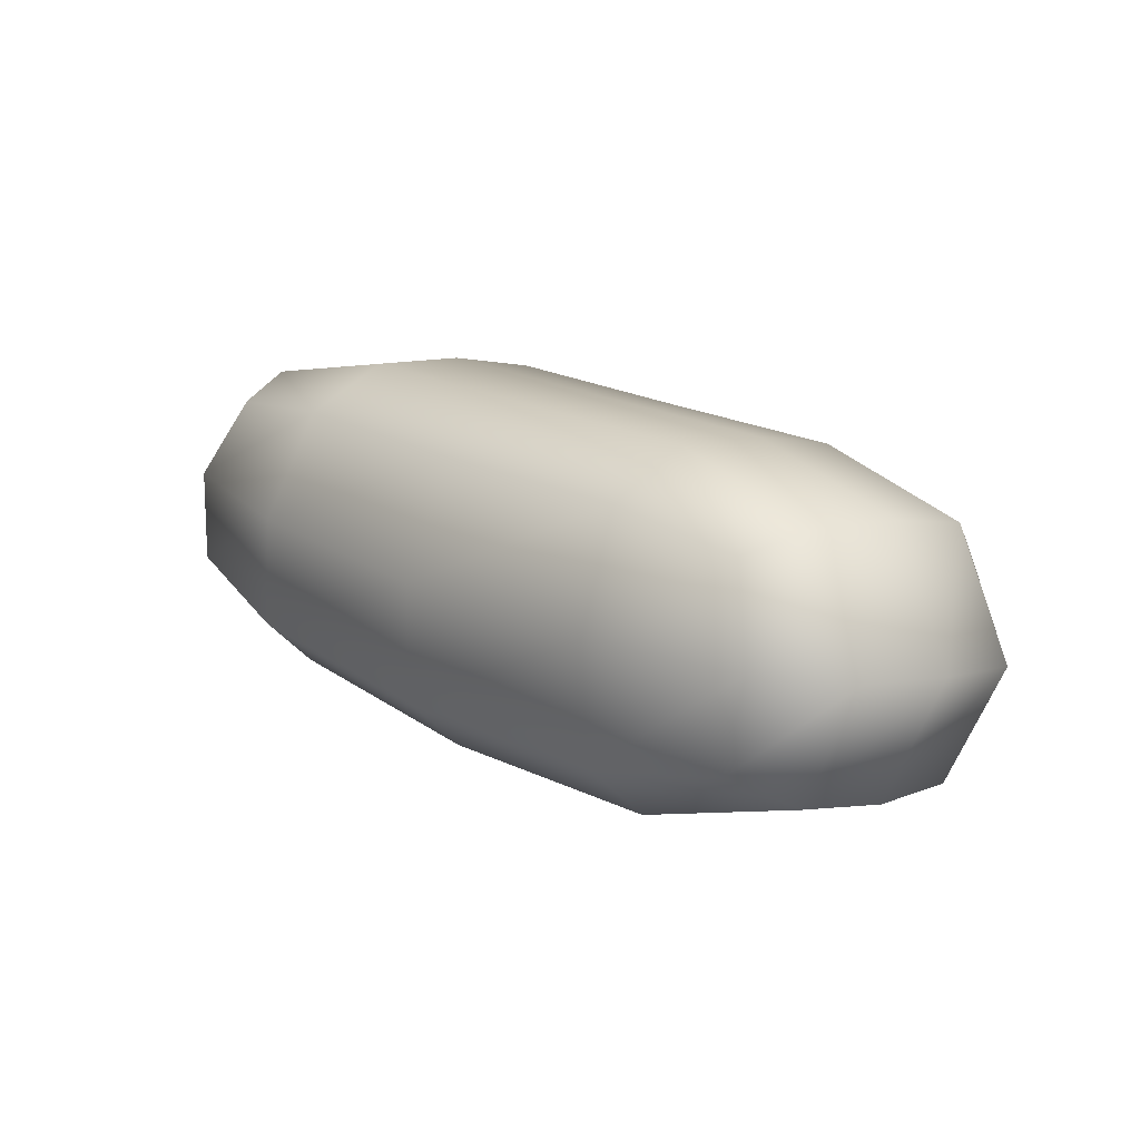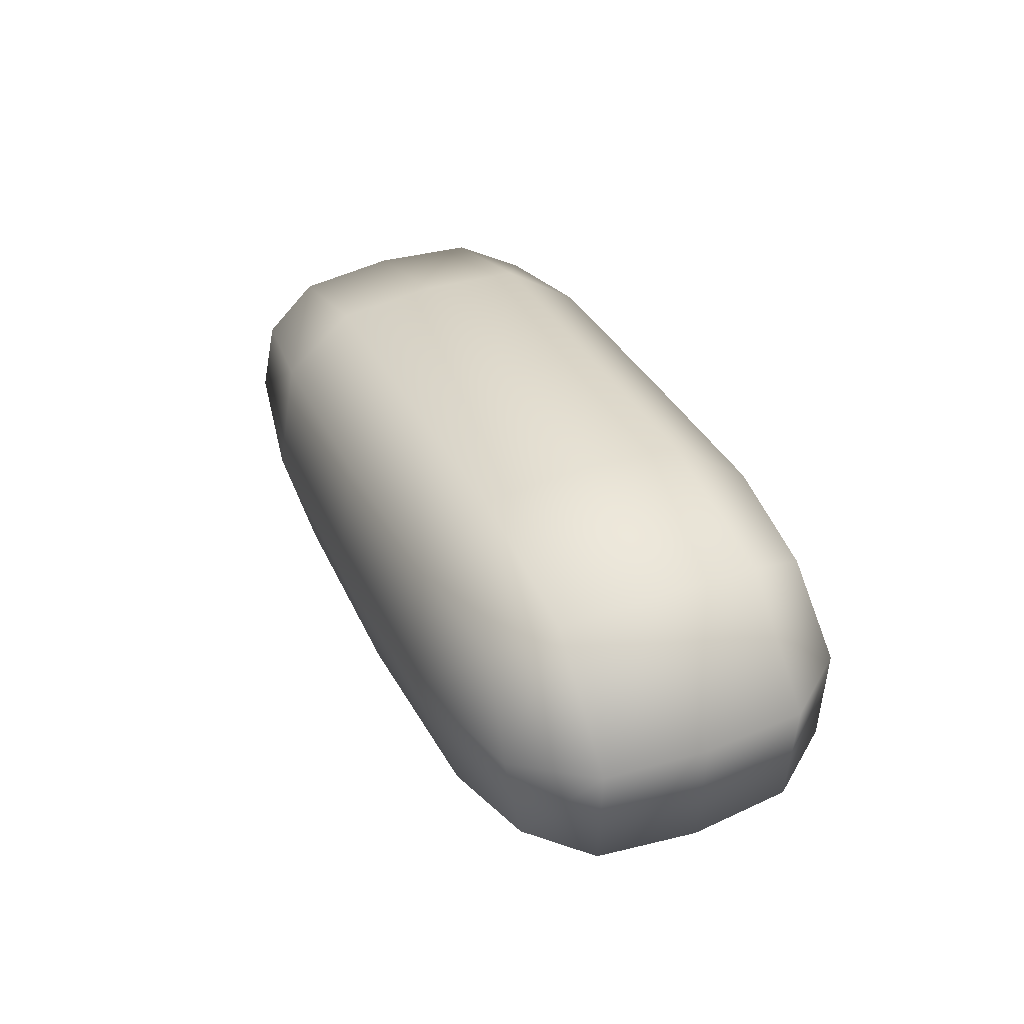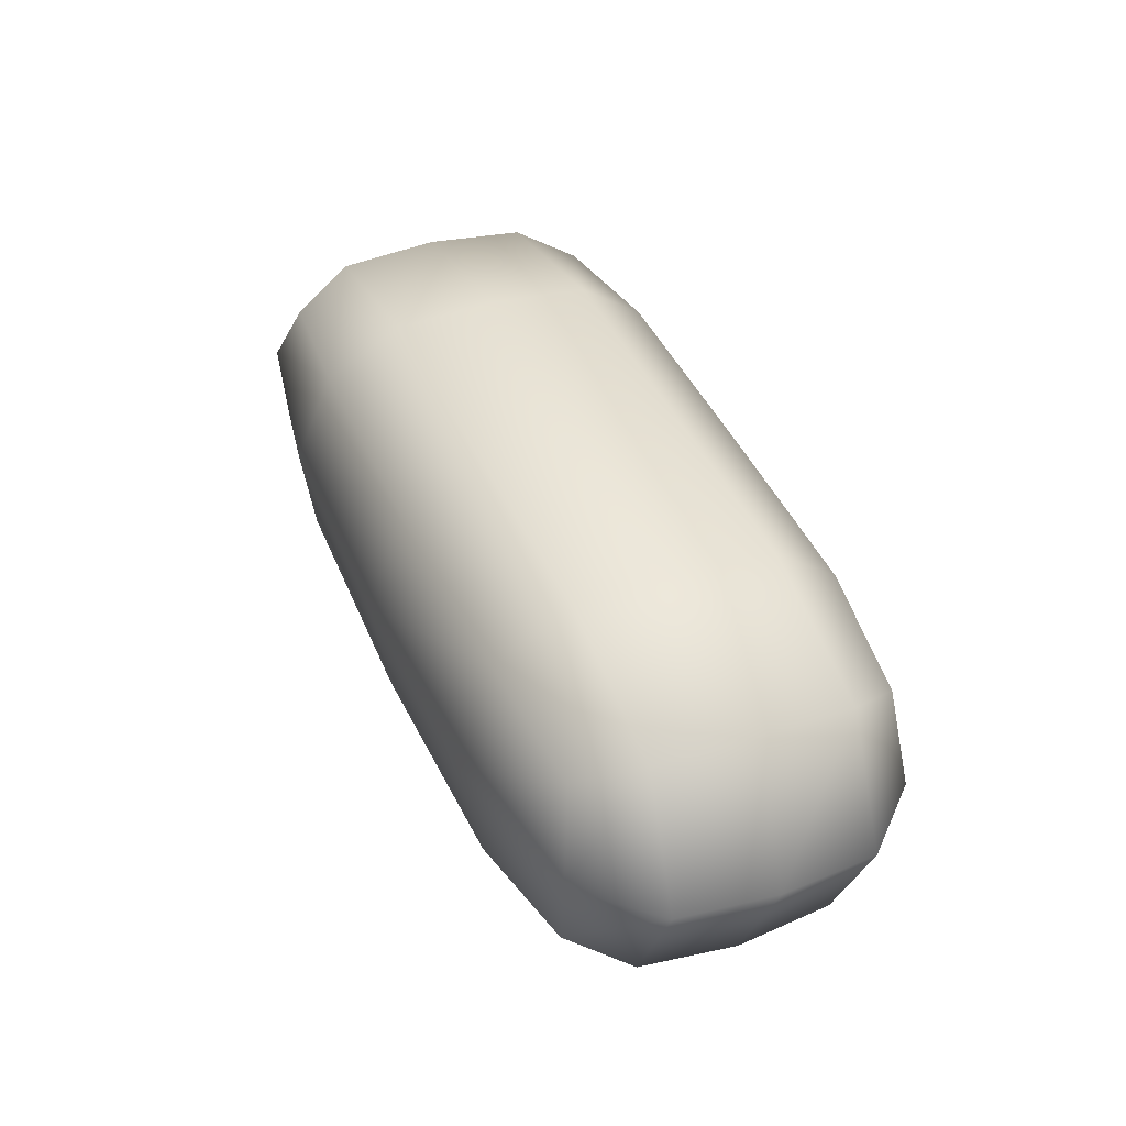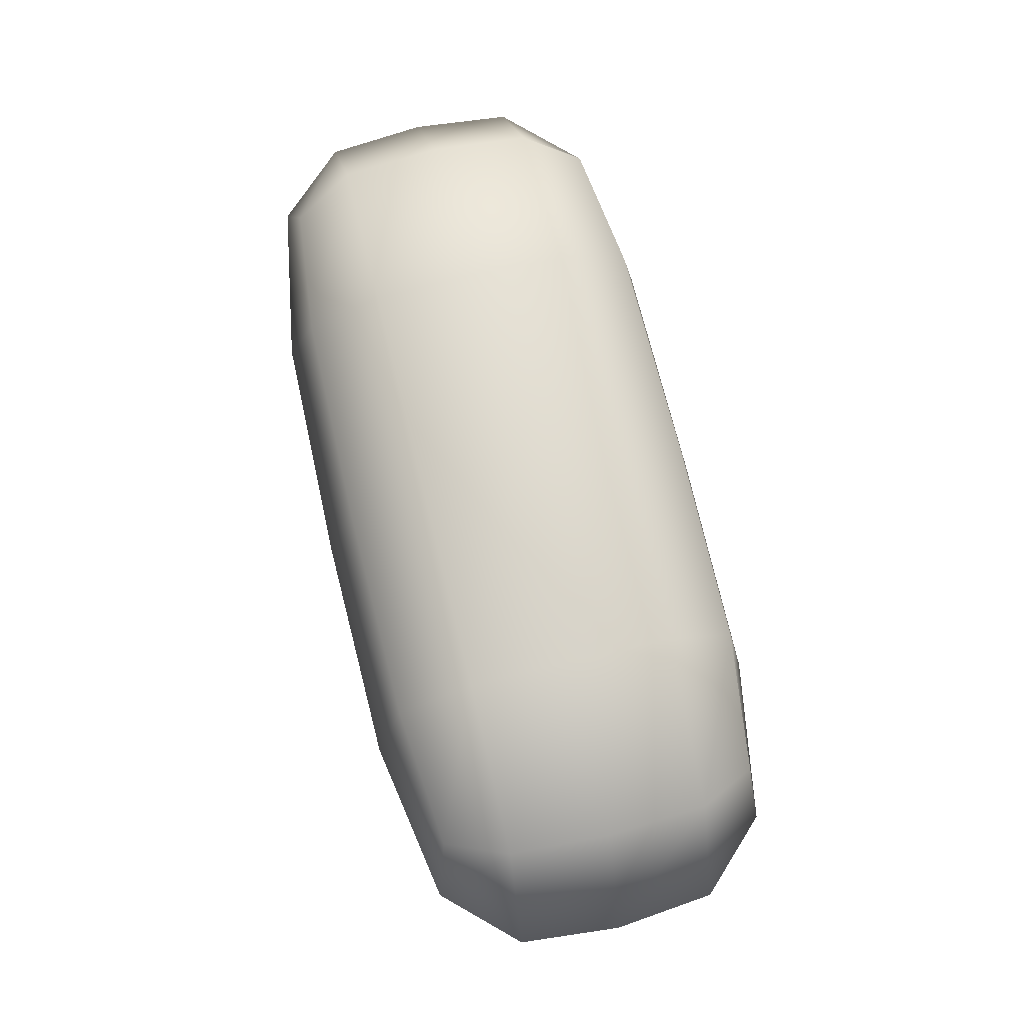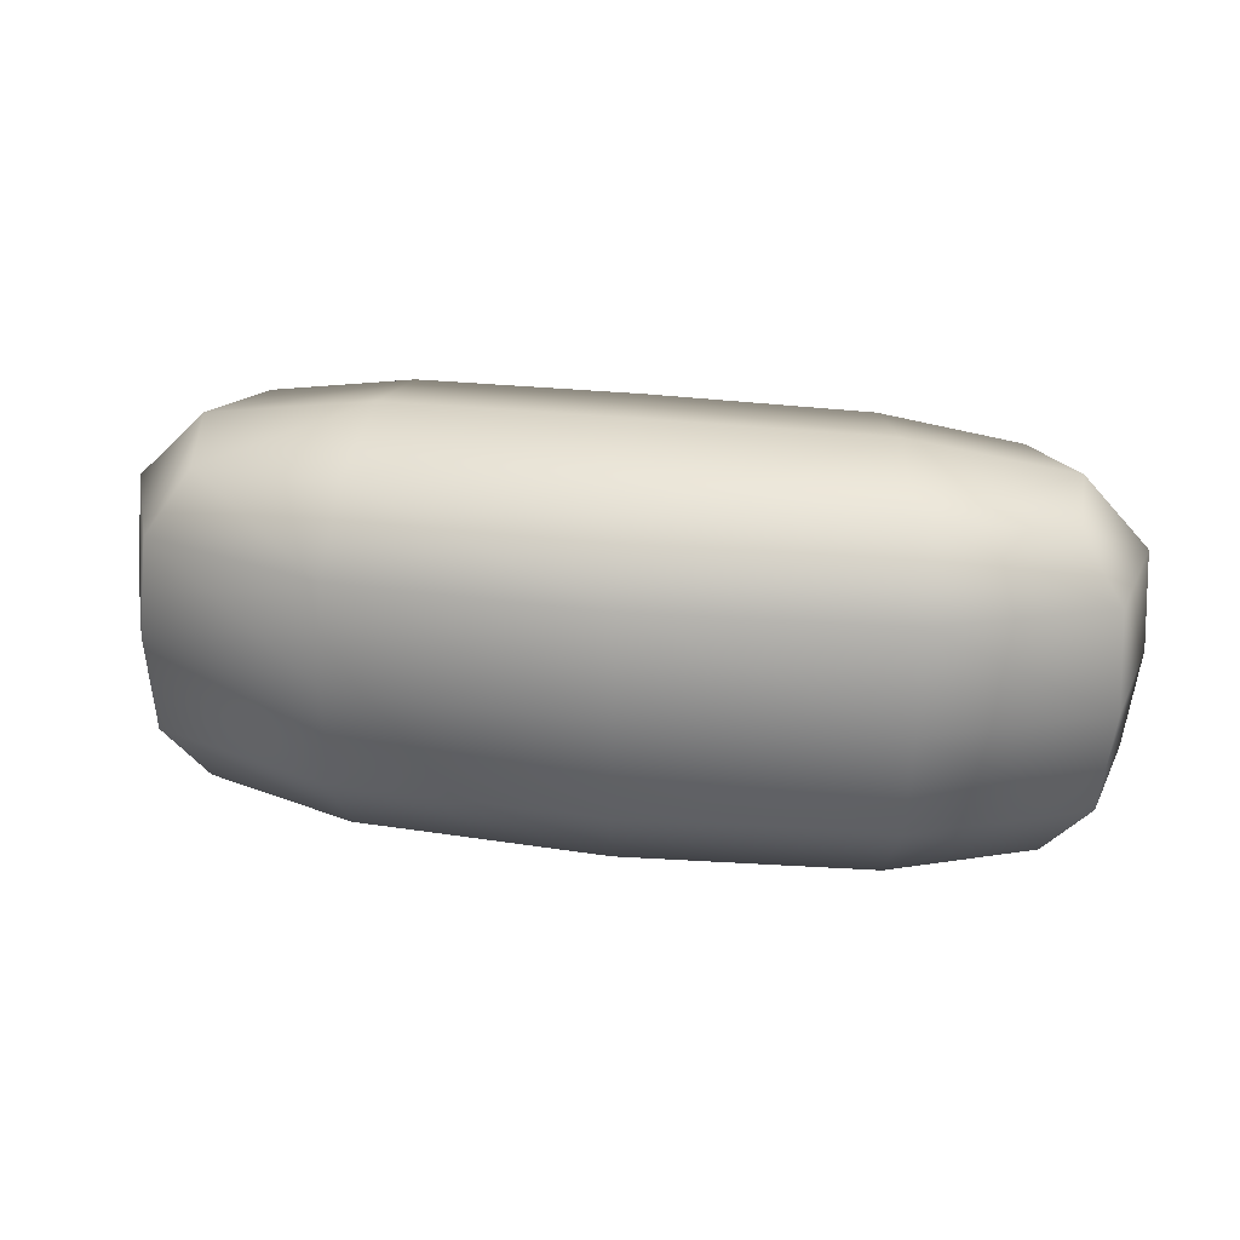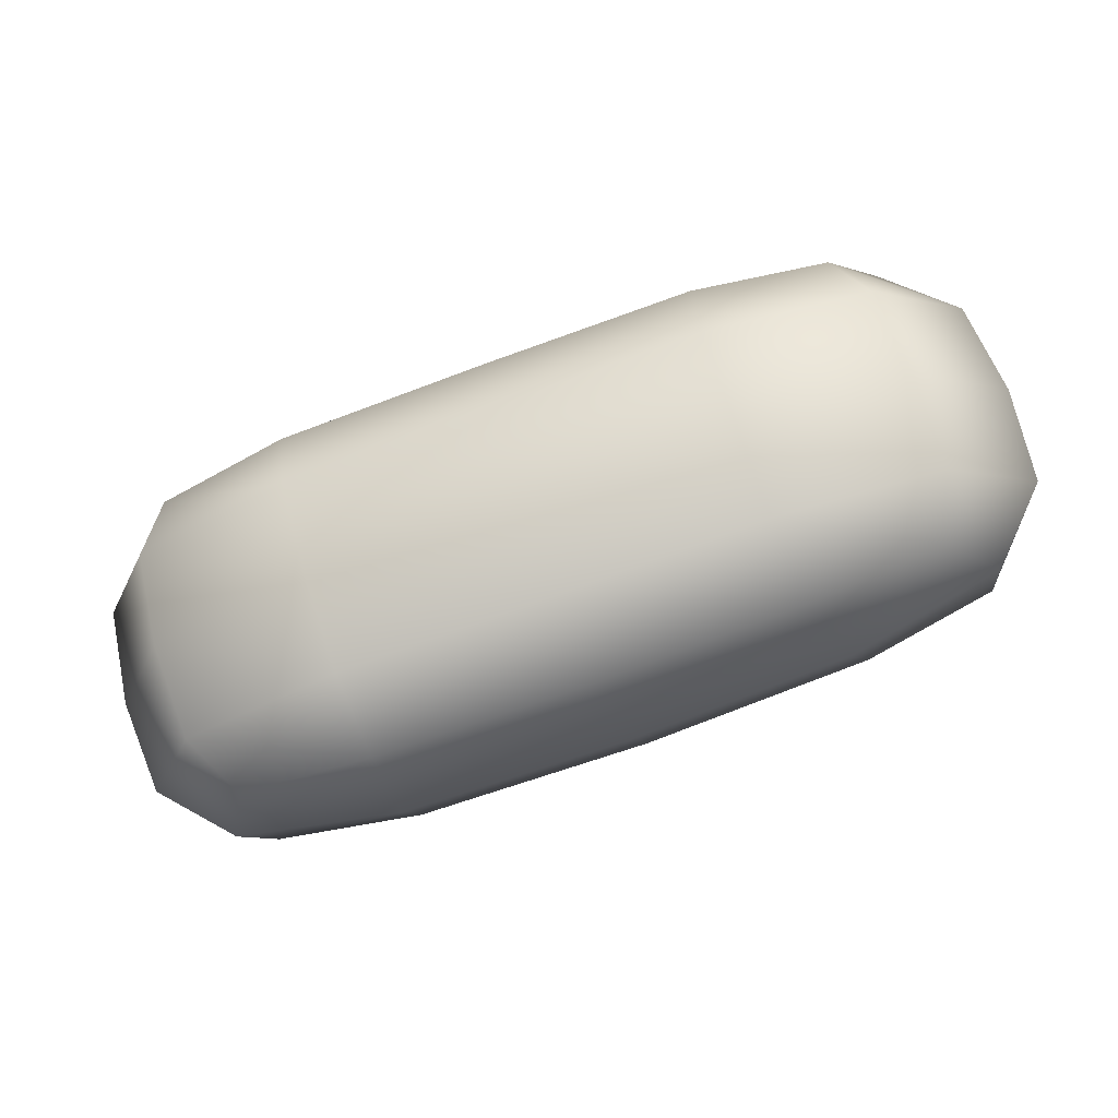
<metadata>
{"format":"obj","ext":"obj","renderer":"f3d","projection":"perspective","resolution":1024,"background":"white","views":[{"elev":3.2,"azim":47.5,"up":"+Z"},{"elev":45.0,"azim":-111.7,"up":"+Z"},{"elev":31.8,"azim":67.0,"up":"+Z"},{"elev":60.6,"azim":77.2,"up":"+Z"},{"elev":28.2,"azim":-160.2,"up":"+Y"},{"elev":67.6,"azim":164.5,"up":"+Z"}]}
</metadata>
<code>
g EyebrowAL
v -0.06583 0.02817 0.119
v -0.1306 0.02653 0.1181
v -0.1239 0.0494 0.1064
v -0.07258 0.05578 0.1012
v 0.01295 0.02995 0.1026
v -0.1488 0.05391 0.07807
v -0.1719 0.02698 0.08475
v 0.006937 0.05842 0.08368
v 0.09228 0.0313 0.08678
v -0.09048 0.06569 0.06094
v -0.1542 0.04999 0.04363
v -0.1708 0.02731 0.03845
v -0.106 0.05642 0.01973
v -0.1143 0.02911 0.001842
v -0.01724 0.0589 -0.004389
v -0.02181 0.03065 -0.02401
v -0.005406 0.06868 0.03977
v 0.07451 0.05903 -0.01914
v 0.07411 0.03167 -0.03868
v 0.0817 0.06852 0.02437
v 0.1306 0.05424 -0.0173
v 0.1441 0.03189 -0.02872
v 0.1437 0.05872 0.01617
v 0.1696 0.03259 0.0131
v 0.08738 0.05877 0.06798
v 0.1502 0.03175 0.06027
v 0.1366 0.05411 0.05208
v 0.1539 -0.005724 0.06188
v 0.09228 0.0313 0.08678
v 0.1502 0.03175 0.06027
v 0.09416 -0.006868 0.08921
v 0.01295 0.02995 0.1026
v 0.1743 -0.005299 0.01264
v 0.1696 0.03259 0.0131
v 0.01468 -0.008432 0.1049
v -0.06583 0.02817 0.119
v 0.1478 -0.005581 -0.03117
v 0.1441 0.03189 -0.02872
v -0.06429 -0.01002 0.121
v -0.1306 0.02653 0.1181
v 0.07528 -0.006474 -0.04175
v 0.07411 0.03167 -0.03868
v -0.1312 -0.01104 0.1197
v -0.1719 0.02698 0.08475
v -0.02159 -0.007714 -0.02724
v -0.02181 0.03065 -0.02401
v -0.1744 -0.01102 0.08488
v -0.1708 0.02731 0.03845
v -0.1149 -0.009039 -0.00126
v -0.1143 0.02911 0.001842
v -0.1735 -0.01022 0.03664
v 0.07616 -0.04465 -0.0392
v -0.01986 -0.04611 -0.02497
v -0.1124 -0.04721 0.0004422
v -0.1691 -0.0477 0.03678
v -0.1702 -0.0489 0.08295
v -0.1289 -0.04848 0.1164
v 0.1462 -0.04314 -0.02893
v -0.064 -0.04815 0.1176
v 0.1717 -0.0433 0.013
v 0.0149 -0.04679 0.1016
v 0.1522 -0.04328 0.06006
v 0.09432 -0.04503 0.08626
v 0.07801 -0.07217 -0.02005
v 0.1339 -0.06589 -0.01774
v 0.1473 -0.07019 0.01578
v 0.1399 -0.06603 0.05164
v 0.09089 -0.07243 0.06707
v 0.08572 -0.08189 0.02333
v -0.01385 -0.07458 -0.006065
v 0.01033 -0.07506 0.08201
v -0.001506 -0.08482 0.03785
v -0.1028 -0.07477 0.01735
v -0.06942 -0.07542 0.09882
v -0.08685 -0.08472 0.0582
v -0.1514 -0.07014 0.04106
v -0.1458 -0.07499 0.07523
v -0.1211 -0.07072 0.1038
g EyebrowAL_0
f 3 2 1
f 4 3 1
f 4 1 5
f 3 6 2
f 6 7 2
f 8 4 5
f 8 5 9
f 3 4 10
f 6 3 10
f 6 11 7
f 11 12 7
f 11 6 13
f 11 13 12
f 6 10 13
f 13 14 12
f 13 15 14
f 13 10 15
f 15 16 14
f 10 4 17
f 10 17 15
f 4 8 17
f 15 18 16
f 15 17 18
f 18 19 16
f 17 8 20
f 17 20 18
f 18 21 19
f 18 20 21
f 21 22 19
f 21 23 22
f 20 23 21
f 23 24 22
f 8 25 20
f 20 25 23
f 25 8 9
f 25 9 26
f 27 26 24
f 23 27 24
f 25 27 23
f 27 25 26
f 30 29 28
f 29 31 28
f 29 32 31
f 30 28 33
f 34 30 33
f 32 35 31
f 32 36 35
f 34 33 37
f 38 34 37
f 36 39 35
f 36 40 39
f 38 37 41
f 42 38 41
f 40 43 39
f 40 44 43
f 42 41 45
f 46 42 45
f 44 47 43
f 44 48 47
f 46 45 49
f 50 46 49
f 48 50 51
f 48 51 47
f 50 49 51
f 41 37 52
f 45 41 53
f 41 52 53
f 49 45 54
f 45 53 54
f 51 49 55
f 49 54 55
f 47 51 56
f 51 55 56
f 43 47 57
f 47 56 57
f 37 58 52
f 37 33 58
f 43 57 59
f 39 43 59
f 33 60 58
f 33 28 60
f 39 59 61
f 35 39 61
f 28 62 60
f 28 31 62
f 31 35 63
f 35 61 63
f 31 63 62
f 52 58 64
f 58 60 65
f 58 65 64
f 60 66 65
f 60 62 66
f 65 66 64
f 62 63 67
f 62 67 66
f 63 61 68
f 63 68 67
f 66 67 69
f 66 69 64
f 67 68 69
f 52 64 70
f 64 69 70
f 53 52 70
f 61 71 68
f 61 59 71
f 69 68 72
f 69 72 70
f 68 71 72
f 53 70 73
f 70 72 73
f 54 53 73
f 59 74 71
f 59 57 74
f 72 71 75
f 72 75 73
f 71 74 75
f 54 73 76
f 73 75 76
f 55 54 76
f 75 77 76
f 55 76 77
f 75 74 77
f 56 55 77
f 57 56 78
f 57 78 74
f 74 78 77
f 56 77 78

</code>
